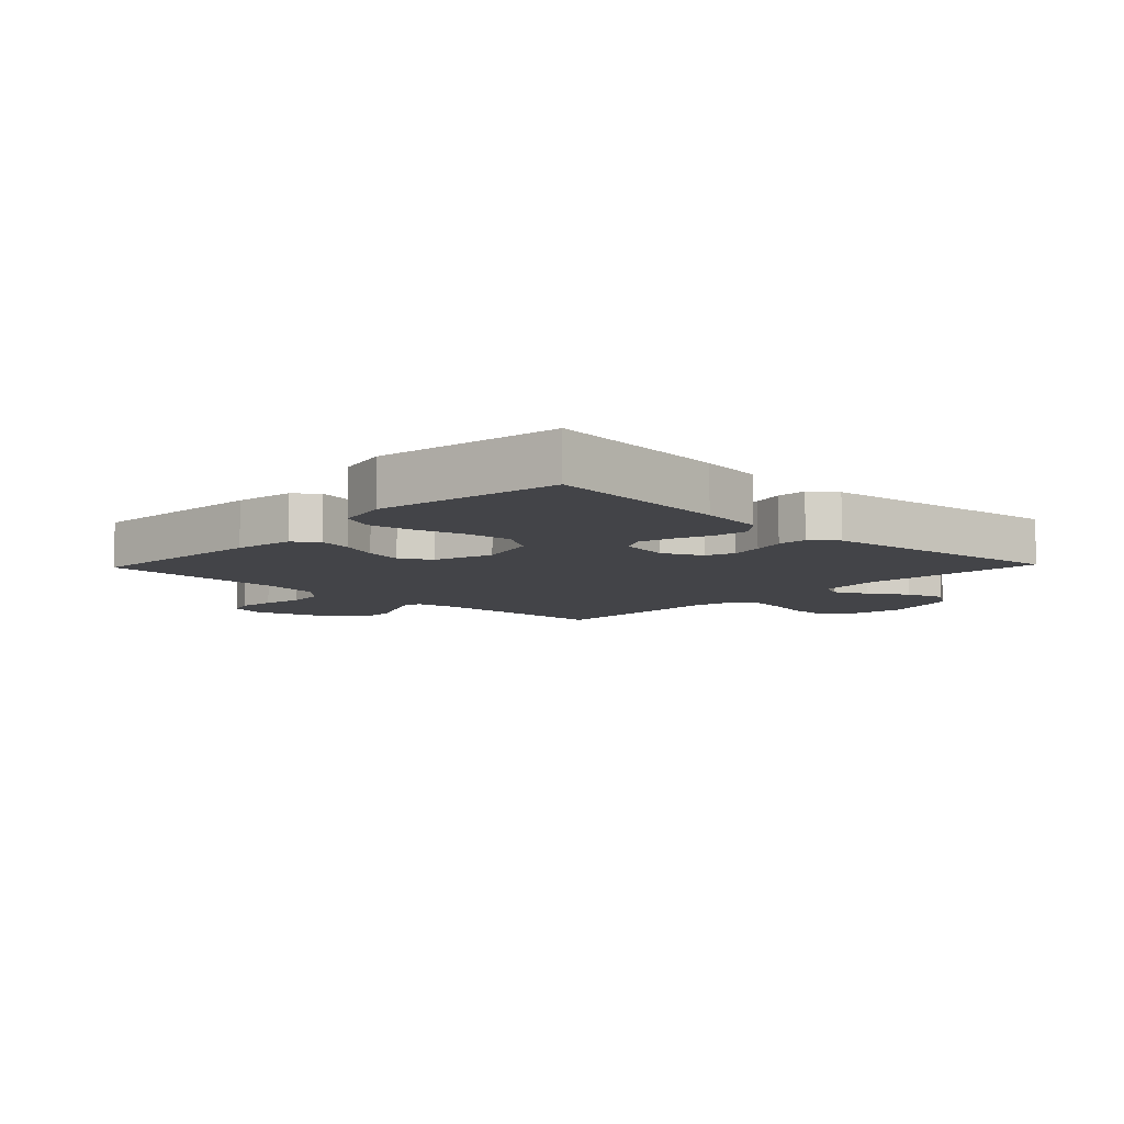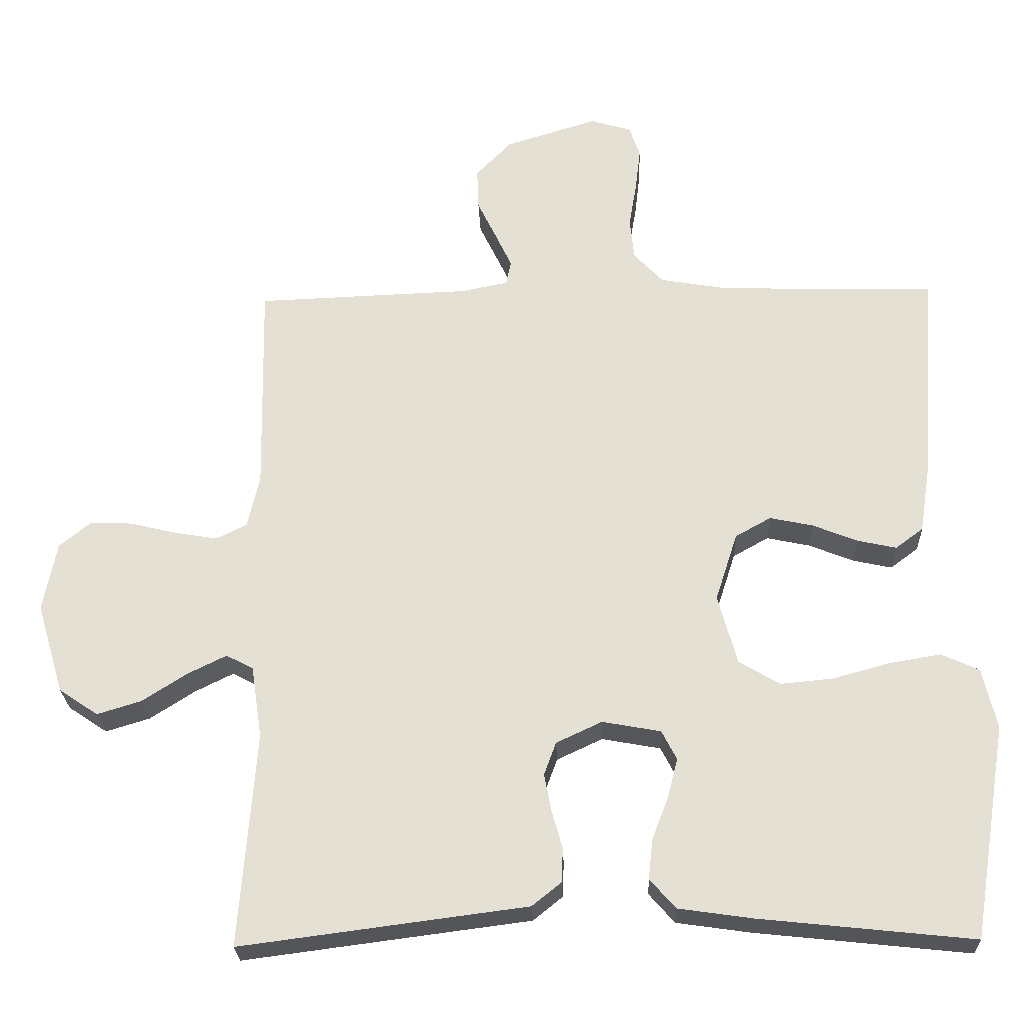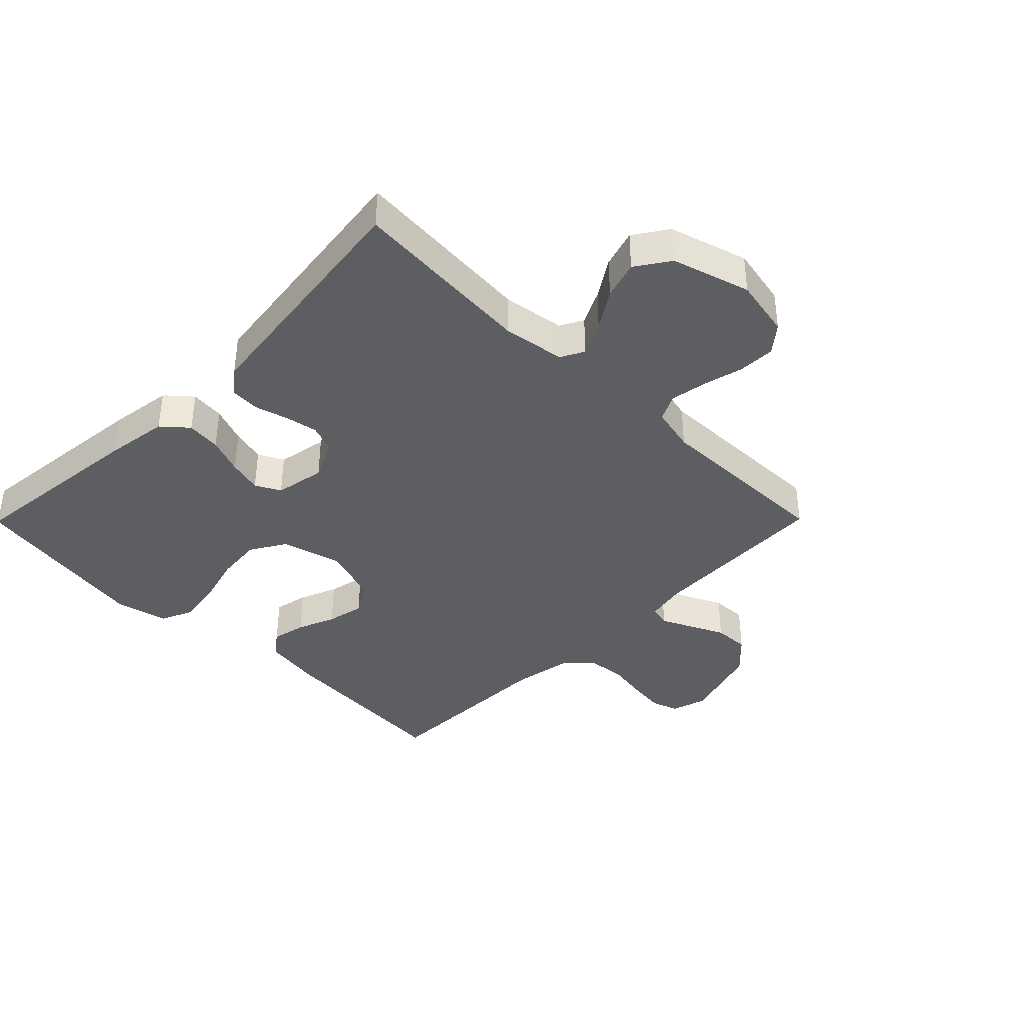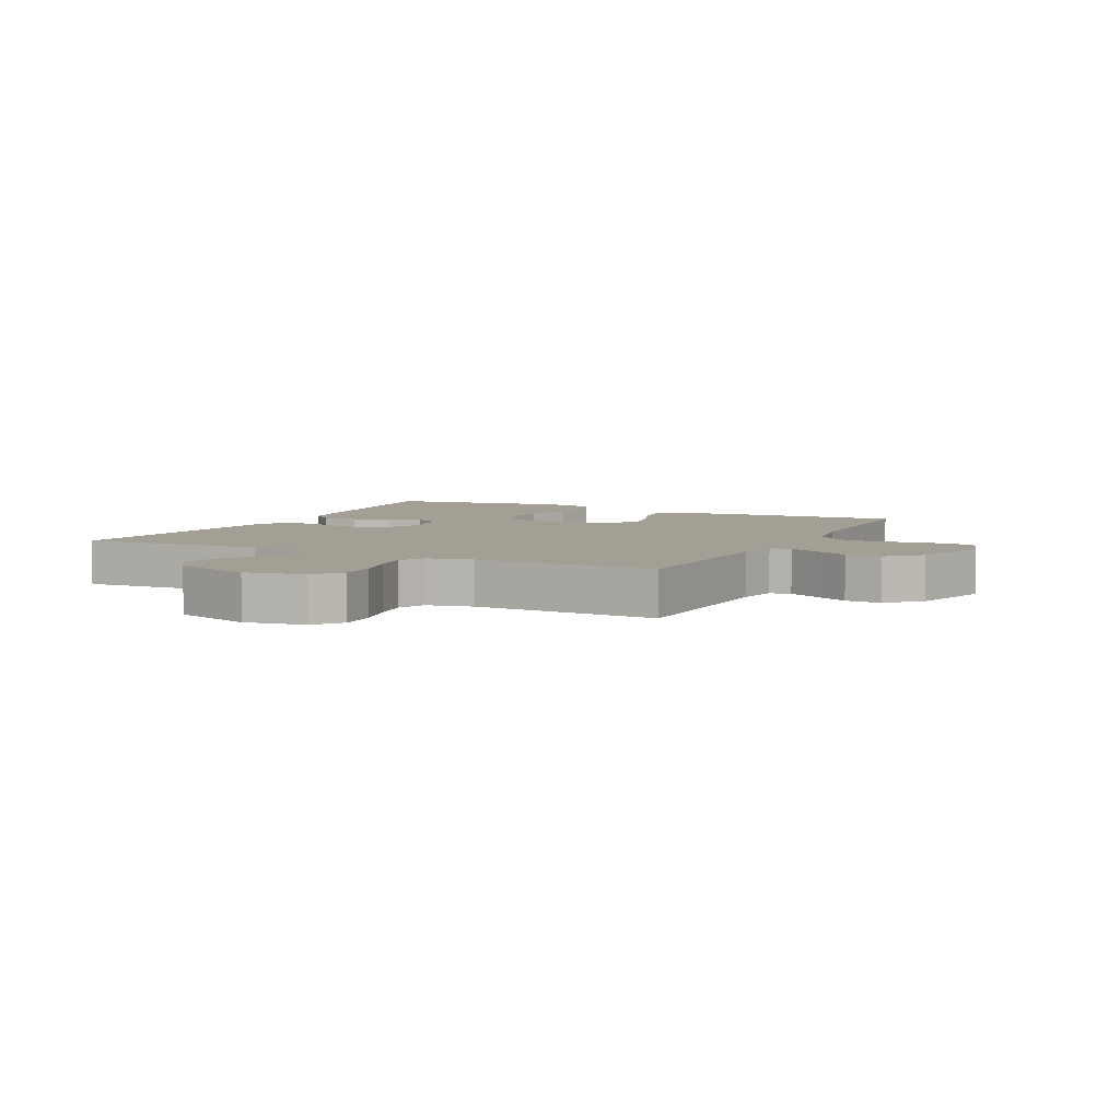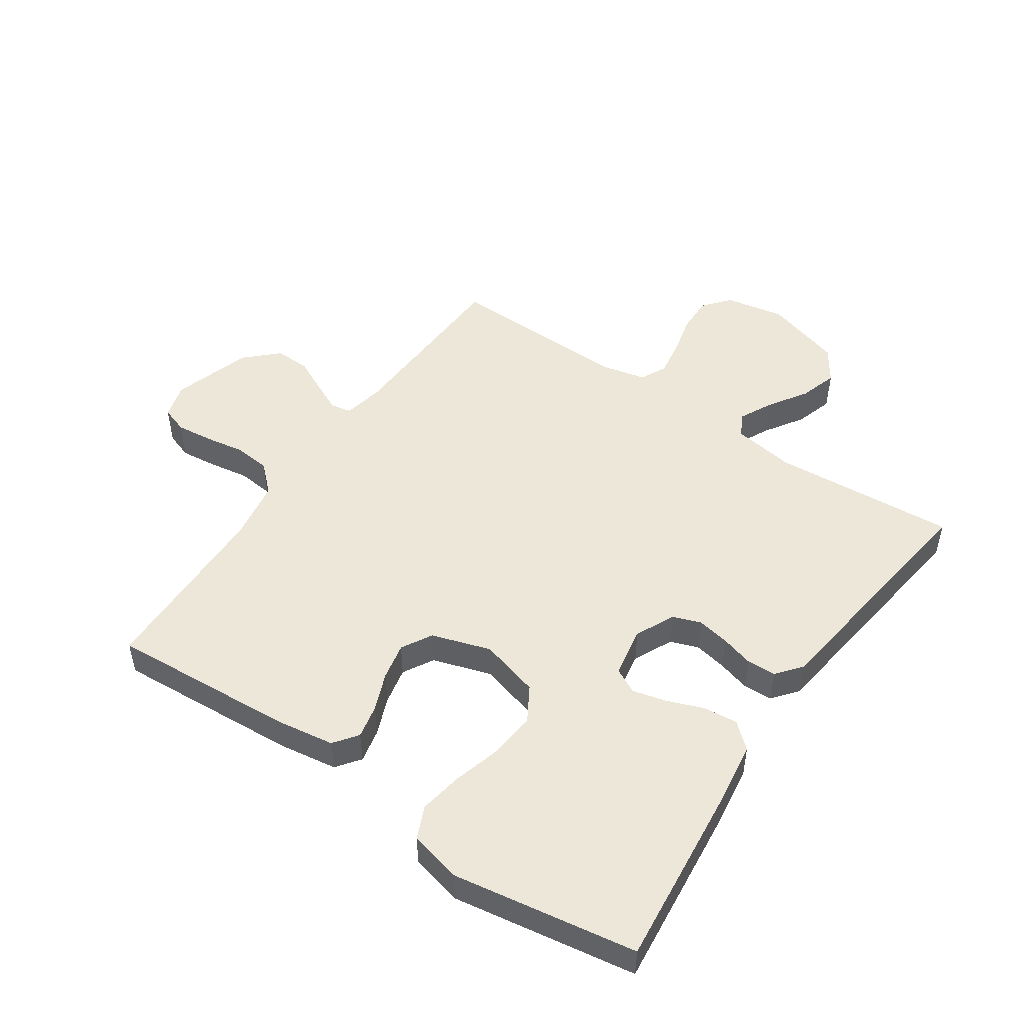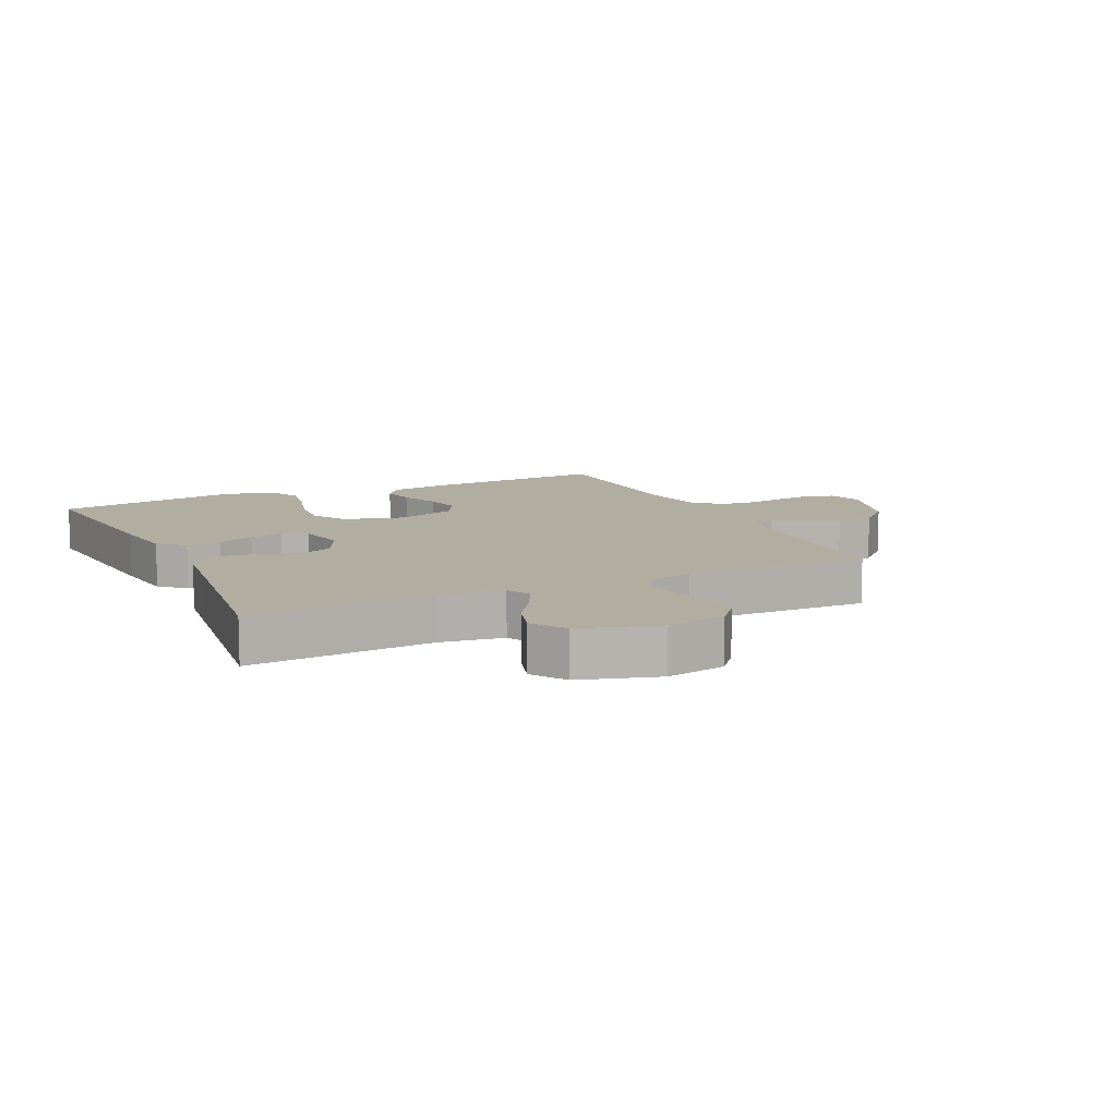
<metadata>
{"format":"obj","ext":"obj","renderer":"f3d","projection":"perspective","resolution":1024,"background":"white","views":[{"elev":-8.2,"azim":136.3,"up":"+Y"},{"elev":-25.2,"azim":2.1,"up":"+Z"},{"elev":-38.9,"azim":-134.7,"up":"+Y"},{"elev":5.6,"azim":-63.3,"up":"+Y"},{"elev":49.6,"azim":124.5,"up":"+Y"},{"elev":10.5,"azim":-115.2,"up":"+Y"}]}
</metadata>
<code>
v -0.5 0.07 -0.5
v -0.477 0.07 -0.2
v -0.492 0.07 -0.098
v -0.53 0.07 -0.078
v -0.585 0.07 -0.105
v -0.647 0.07 -0.145
v -0.709 0.07 -0.164
v -0.764 0.07 -0.127
v -0.802 0.07 0
v -0.783 0.07 0.097
v -0.739 0.07 0.133
v -0.679 0.07 0.131
v -0.614 0.07 0.115
v -0.554 0.07 0.105
v -0.511 0.07 0.126
v -0.494 0.07 0.2
v -0.5 0.07 0.5
v -0.2 0.07 0.511
v -0.134 0.07 0.524
v -0.127 0.07 0.558
v -0.15 0.07 0.607
v -0.177 0.07 0.663
v -0.179 0.07 0.721
v -0.129 0.07 0.773
v 0 0.07 0.813
v 0.058 0.07 0.796
v 0.073 0.07 0.752
v 0.066 0.07 0.692
v 0.055 0.07 0.627
v 0.061 0.07 0.568
v 0.102 0.07 0.524
v 0.2 0.07 0.507
v 0.5 0.07 0.5
v 0.479 0.07 0.2
v 0.464 0.07 0.103
v 0.425 0.07 0.074
v 0.37 0.07 0.086
v 0.308 0.07 0.111
v 0.247 0.07 0.124
v 0.197 0.07 0.096
v 0.166 0.07 0
v 0.193 0.07 -0.098
v 0.25 0.07 -0.132
v 0.324 0.07 -0.125
v 0.404 0.07 -0.103
v 0.476 0.07 -0.091
v 0.529 0.07 -0.115
v 0.549 0.07 -0.2
v 0.5 0.07 -0.5
v 0.2 0.07 -0.468
v 0.096 0.07 -0.453
v 0.06 0.07 -0.412
v 0.066 0.07 -0.356
v 0.089 0.07 -0.296
v 0.103 0.07 -0.241
v 0.082 0.07 -0.2
v 0 0.07 -0.185
v -0.064 0.07 -0.215
v -0.081 0.07 -0.261
v -0.071 0.07 -0.314
v -0.056 0.07 -0.367
v -0.058 0.07 -0.415
v -0.099 0.07 -0.448
v -0.2 0.07 -0.461
v -0.5 0 -0.5
v -0.477 0 -0.2
v -0.492 0 -0.098
v -0.53 0 -0.078
v -0.585 0 -0.105
v -0.647 0 -0.145
v -0.709 0 -0.164
v -0.764 0 -0.127
v -0.802 0 0
v -0.783 0 0.097
v -0.739 0 0.133
v -0.679 0 0.131
v -0.614 0 0.115
v -0.554 0 0.105
v -0.511 0 0.126
v -0.494 0 0.2
v -0.5 0 0.5
v -0.2 0 0.511
v -0.134 0 0.524
v -0.127 0 0.558
v -0.15 0 0.607
v -0.177 0 0.663
v -0.179 0 0.721
v -0.129 0 0.773
v 0 0 0.813
v 0.058 0 0.796
v 0.073 0 0.752
v 0.066 0 0.692
v 0.055 0 0.627
v 0.061 0 0.568
v 0.102 0 0.524
v 0.2 0 0.507
v 0.5 0 0.5
v 0.479 0 0.2
v 0.464 0 0.103
v 0.425 0 0.074
v 0.37 0 0.086
v 0.308 0 0.111
v 0.247 0 0.124
v 0.197 0 0.096
v 0.166 0 0
v 0.193 0 -0.098
v 0.25 0 -0.132
v 0.324 0 -0.125
v 0.404 0 -0.103
v 0.476 0 -0.091
v 0.529 0 -0.115
v 0.549 0 -0.2
v 0.5 0 -0.5
v 0.2 0 -0.468
v 0.096 0 -0.453
v 0.06 0 -0.412
v 0.066 0 -0.356
v 0.089 0 -0.296
v 0.103 0 -0.241
v 0.082 0 -0.2
v 0 0 -0.185
v -0.064 0 -0.215
v -0.081 0 -0.261
v -0.071 0 -0.314
v -0.056 0 -0.367
v -0.058 0 -0.415
v -0.099 0 -0.448
v -0.2 0 -0.461
f 62 63 64
f 61 62 64
f 60 61 64
f 64 1 2
f 60 64 2
f 59 60 2
f 58 59 2 3
f 57 58 3 4
f 56 57 4
f 52 53 54
f 51 52 54
f 50 51 54
f 49 50 54
f 48 49 54
f 47 48 54
f 46 47 54
f 45 46 54
f 44 45 54
f 43 44 54 55
f 42 43 55 56
f 36 37 38
f 35 36 38
f 34 35 38
f 33 34 38
f 32 33 38
f 31 32 38 39
f 30 31 39 40
f 27 28 29
f 26 27 29
f 25 26 29
f 24 25 29
f 23 24 29
f 22 23 29
f 21 22 29
f 20 21 29 30
f 30 40 41
f 20 30 41
f 19 20 41
f 16 17 18
f 42 56 4
f 41 42 4
f 19 41 4
f 18 19 4
f 16 18 4
f 15 16 4
f 11 12 13
f 10 11 13
f 9 10 13
f 8 9 13
f 7 8 13
f 6 7 13
f 5 6 13
f 14 15 4 5
f 5 13 14
f 128 127 126
f 128 126 125
f 128 125 124
f 66 65 128
f 66 128 124
f 66 124 123
f 67 66 123 122
f 68 67 122 121
f 68 121 120
f 118 117 116
f 118 116 115
f 118 115 114
f 118 114 113
f 118 113 112
f 118 112 111
f 118 111 110
f 118 110 109
f 118 109 108
f 119 118 108 107
f 120 119 107 106
f 102 101 100
f 102 100 99
f 102 99 98
f 102 98 97
f 102 97 96
f 103 102 96 95
f 104 103 95 94
f 93 92 91
f 93 91 90
f 93 90 89
f 93 89 88
f 93 88 87
f 93 87 86
f 93 86 85
f 94 93 85 84
f 105 104 94
f 105 94 84
f 105 84 83
f 82 81 80
f 68 120 106
f 68 106 105
f 68 105 83
f 68 83 82
f 68 82 80
f 68 80 79
f 77 76 75
f 77 75 74
f 77 74 73
f 77 73 72
f 77 72 71
f 77 71 70
f 77 70 69
f 69 68 79 78
f 78 77 69
f 1 65 66 2
f 2 66 67 3
f 3 67 68 4
f 4 68 69 5
f 5 69 70 6
f 6 70 71 7
f 7 71 72 8
f 8 72 73 9
f 9 73 74 10
f 10 74 75 11
f 11 75 76 12
f 12 76 77 13
f 13 77 78 14
f 14 78 79 15
f 15 79 80 16
f 16 80 81 17
f 17 81 82 18
f 18 82 83 19
f 19 83 84 20
f 20 84 85 21
f 21 85 86 22
f 22 86 87 23
f 23 87 88 24
f 24 88 89 25
f 25 89 90 26
f 26 90 91 27
f 27 91 92 28
f 28 92 93 29
f 29 93 94 30
f 30 94 95 31
f 31 95 96 32
f 32 96 97 33
f 33 97 98 34
f 34 98 99 35
f 35 99 100 36
f 36 100 101 37
f 37 101 102 38
f 38 102 103 39
f 39 103 104 40
f 40 104 105 41
f 41 105 106 42
f 42 106 107 43
f 43 107 108 44
f 44 108 109 45
f 45 109 110 46
f 46 110 111 47
f 47 111 112 48
f 48 112 113 49
f 49 113 114 50
f 50 114 115 51
f 51 115 116 52
f 52 116 117 53
f 53 117 118 54
f 54 118 119 55
f 55 119 120 56
f 56 120 121 57
f 57 121 122 58
f 58 122 123 59
f 59 123 124 60
f 60 124 125 61
f 61 125 126 62
f 62 126 127 63
f 63 127 128 64
f 64 128 65 1

</code>
